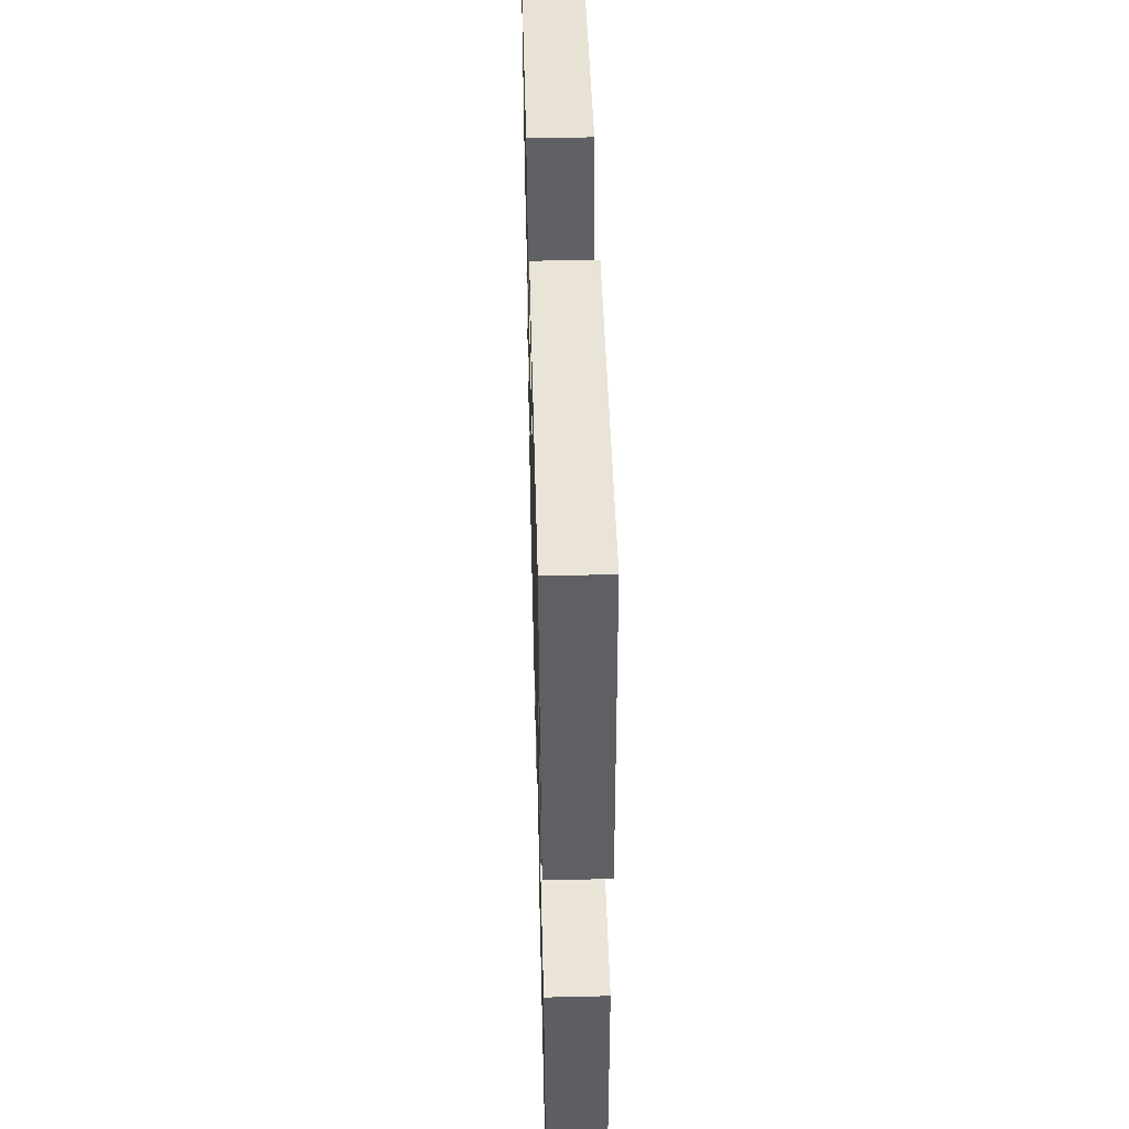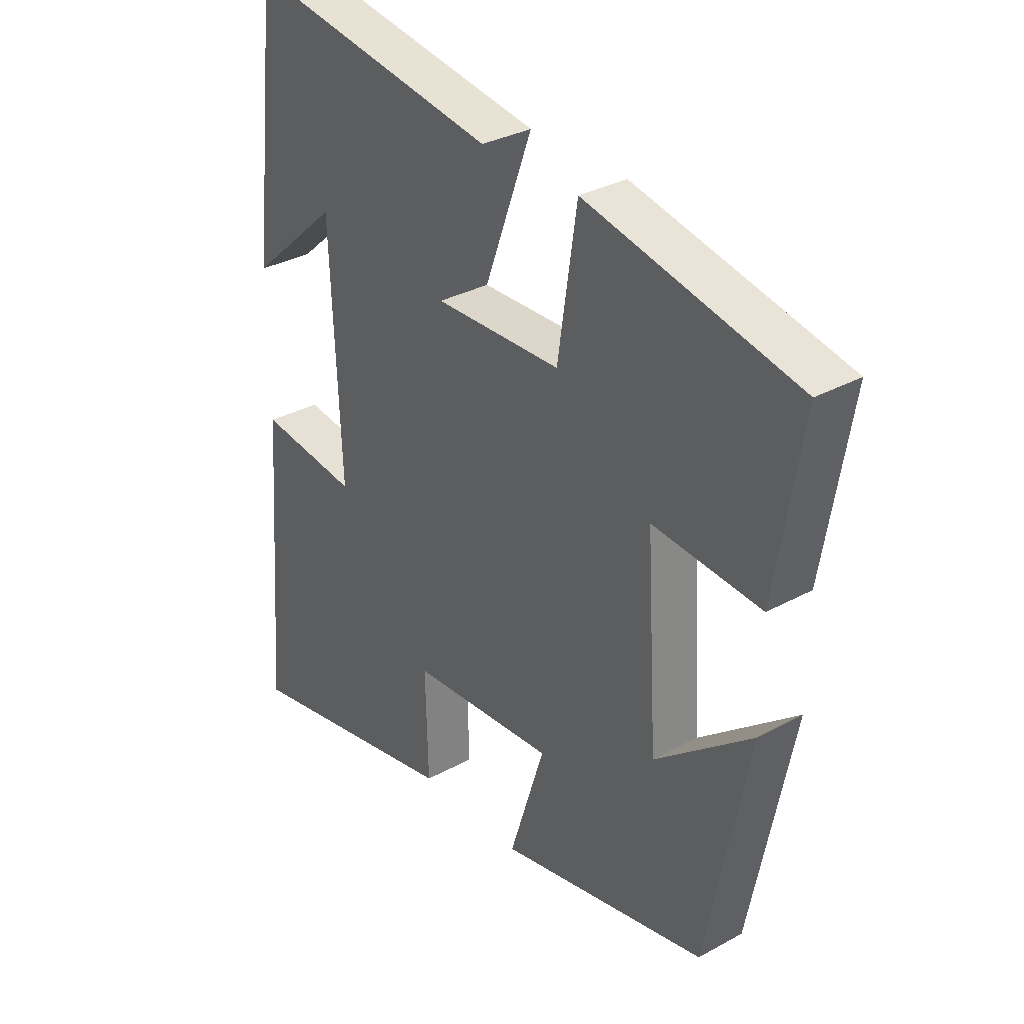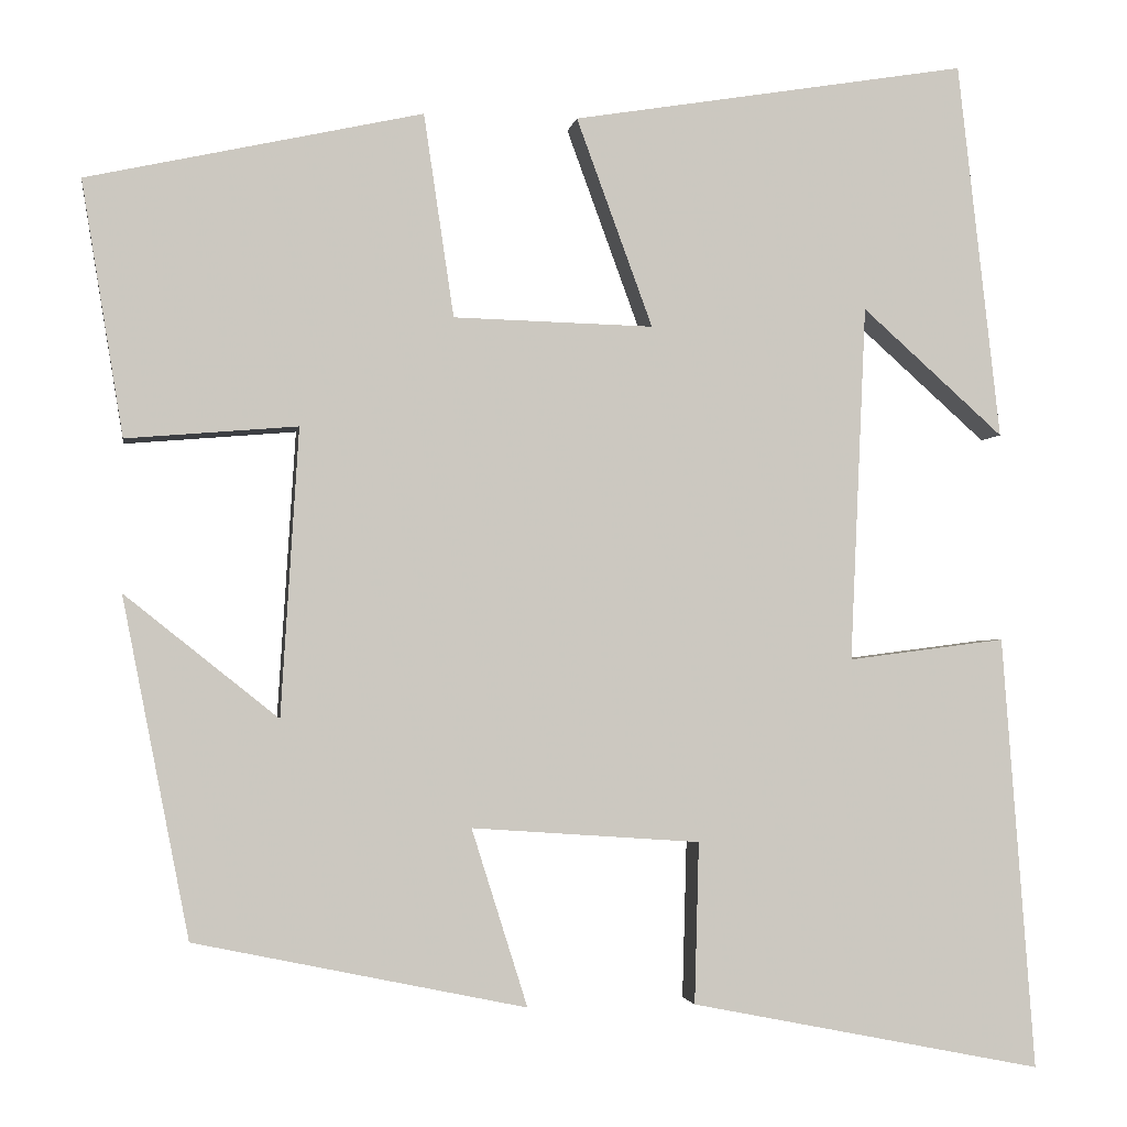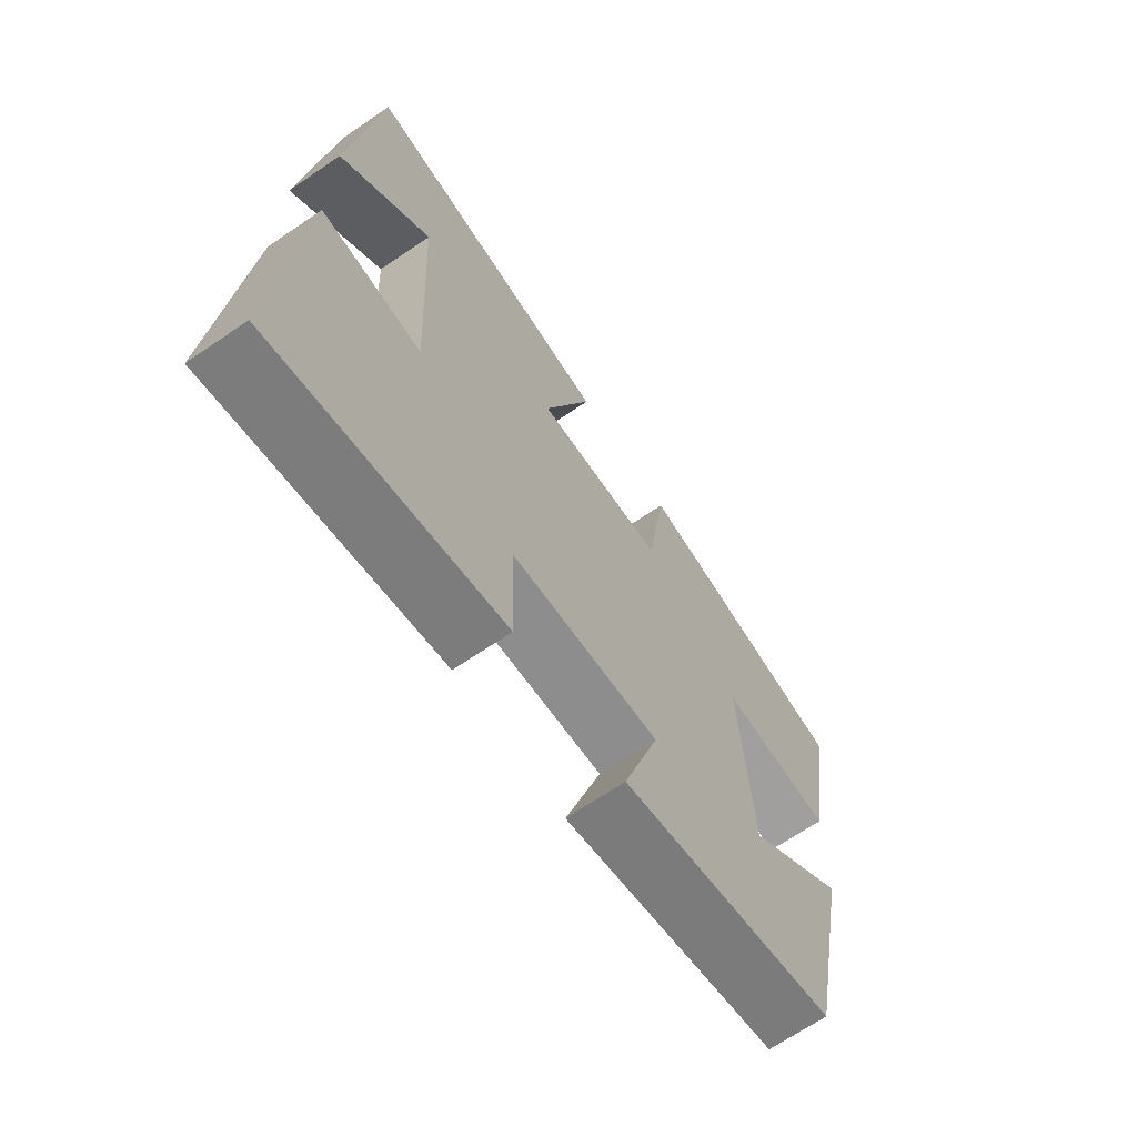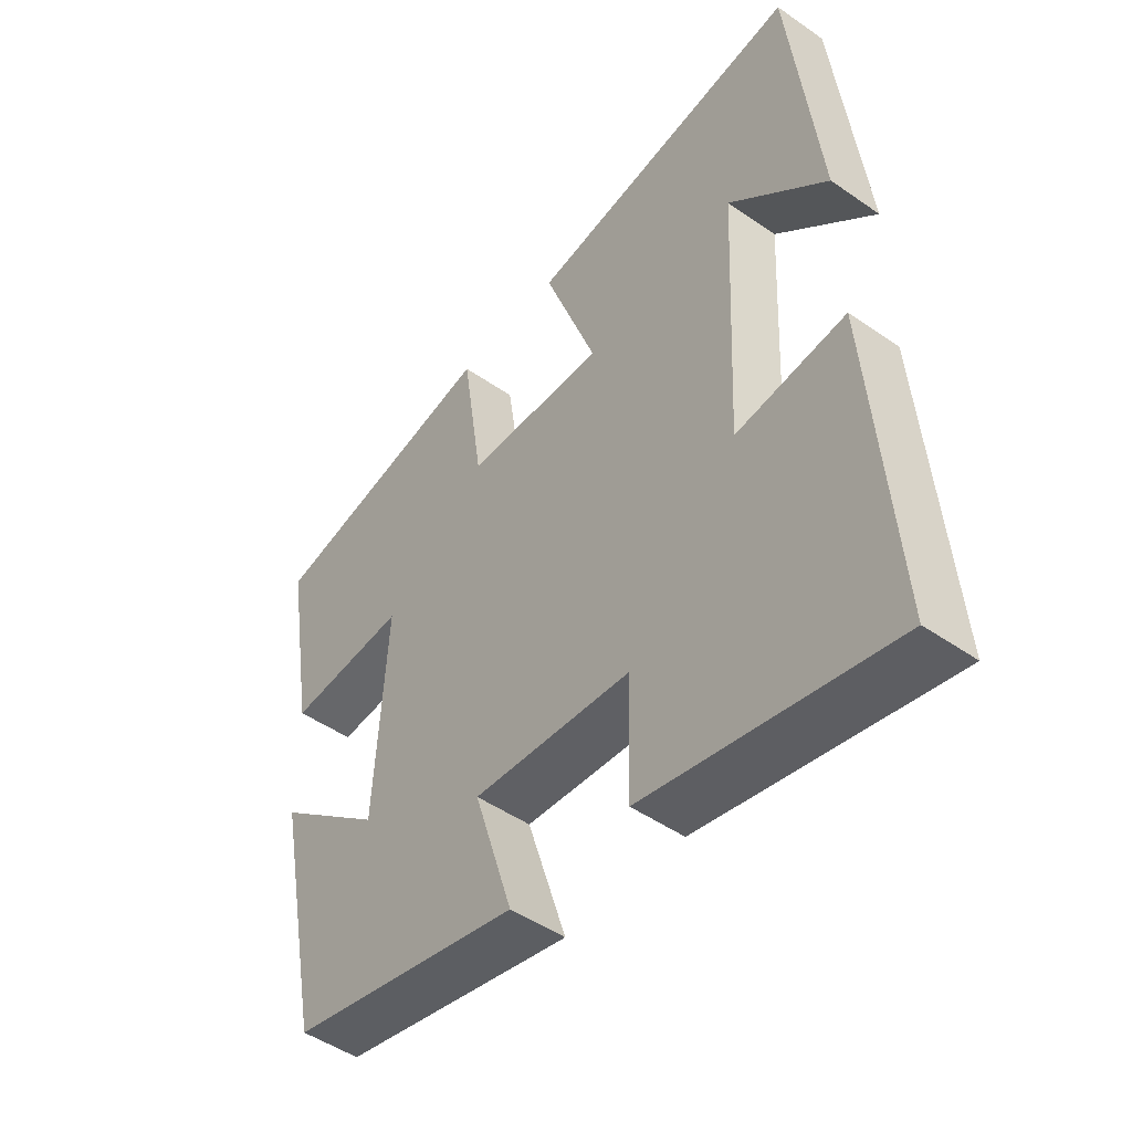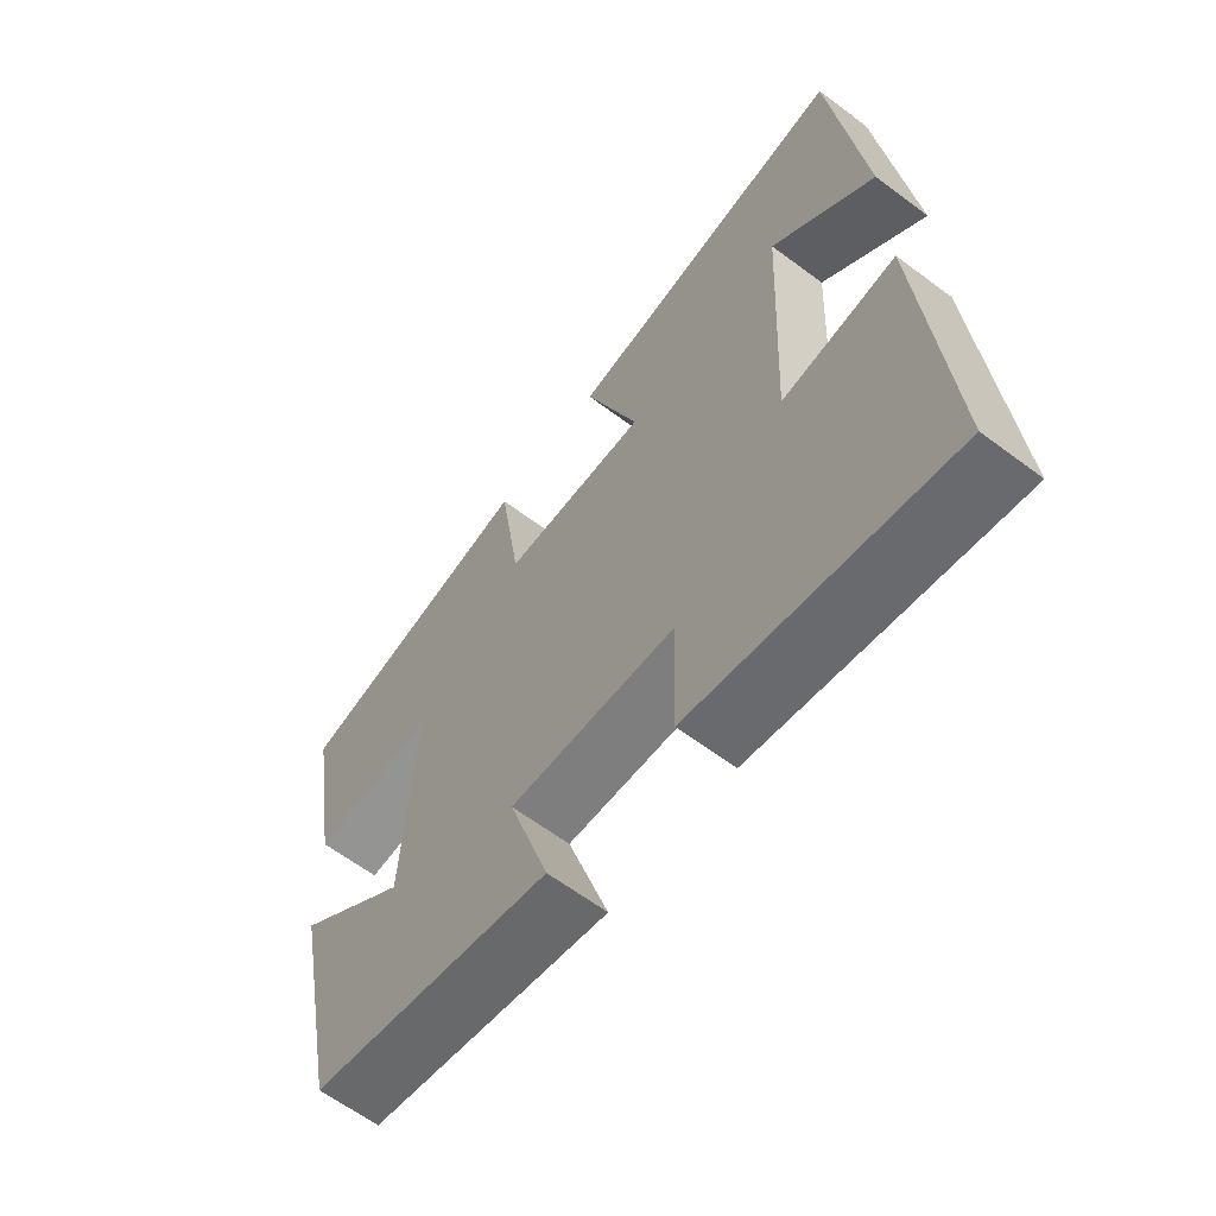
<metadata>
{"format":"obj","ext":"obj","renderer":"f3d","projection":"perspective","resolution":1024,"background":"white","views":[{"elev":52.3,"azim":-91.5,"up":"+Z"},{"elev":32.2,"azim":52.5,"up":"+Z"},{"elev":-2.3,"azim":171.2,"up":"+Z"},{"elev":-67.8,"azim":-55.7,"up":"+Z"},{"elev":-48.1,"azim":-128.0,"up":"+Z"},{"elev":-63.0,"azim":-127.1,"up":"+Z"}]}
</metadata>
<code>
v -0.452 0.07 0.573
v -0.005 0.07 0.5
v -0.091 0.07 0.265
v 0.135 0.07 0.271
v 0.169 0.07 0.5
v 0.547 0.07 0.417
v 0.5 0.07 0.13
v 0.307 0.07 0.146
v 0.327 0.07 -0.178
v 0.5 0.07 -0.04
v 0.425 0.07 -0.422
v 0.051 0.07 -0.5
v 0.114 0.07 -0.3
v -0.144 0.07 -0.318
v -0.139 0.07 -0.5
v -0.537 0.07 -0.579
v -0.5 0.07 -0.089
v -0.322 0.07 -0.112
v -0.34 0.07 0.29
v -0.5 0.07 0.147
v -0.452 0 0.573
v -0.005 0 0.5
v -0.091 0 0.265
v 0.135 0 0.271
v 0.169 0 0.5
v 0.547 0 0.417
v 0.5 0 0.13
v 0.307 0 0.146
v 0.327 0 -0.178
v 0.5 0 -0.04
v 0.425 0 -0.422
v 0.051 0 -0.5
v 0.114 0 -0.3
v -0.144 0 -0.318
v -0.139 0 -0.5
v -0.537 0 -0.579
v -0.5 0 -0.089
v -0.322 0 -0.112
v -0.34 0 0.29
v -0.5 0 0.147
f 19 20 1
f 15 16 17 18
f 14 15 18 19
f 13 14 19
f 11 12 13
f 9 10 11
f 9 11 13 19
f 5 6 7 8
f 4 5 8 9
f 3 4 9
f 19 1 2 3
f 3 9 19
f 21 40 39
f 38 37 36 35
f 39 38 35 34
f 39 34 33
f 33 32 31
f 31 30 29
f 39 33 31 29
f 28 27 26 25
f 29 28 25 24
f 29 24 23
f 23 22 21 39
f 39 29 23
f 1 21 22 2
f 2 22 23 3
f 3 23 24 4
f 4 24 25 5
f 5 25 26 6
f 6 26 27 7
f 7 27 28 8
f 8 28 29 9
f 9 29 30 10
f 10 30 31 11
f 11 31 32 12
f 12 32 33 13
f 13 33 34 14
f 14 34 35 15
f 15 35 36 16
f 16 36 37 17
f 17 37 38 18
f 18 38 39 19
f 19 39 40 20
f 20 40 21 1

</code>
